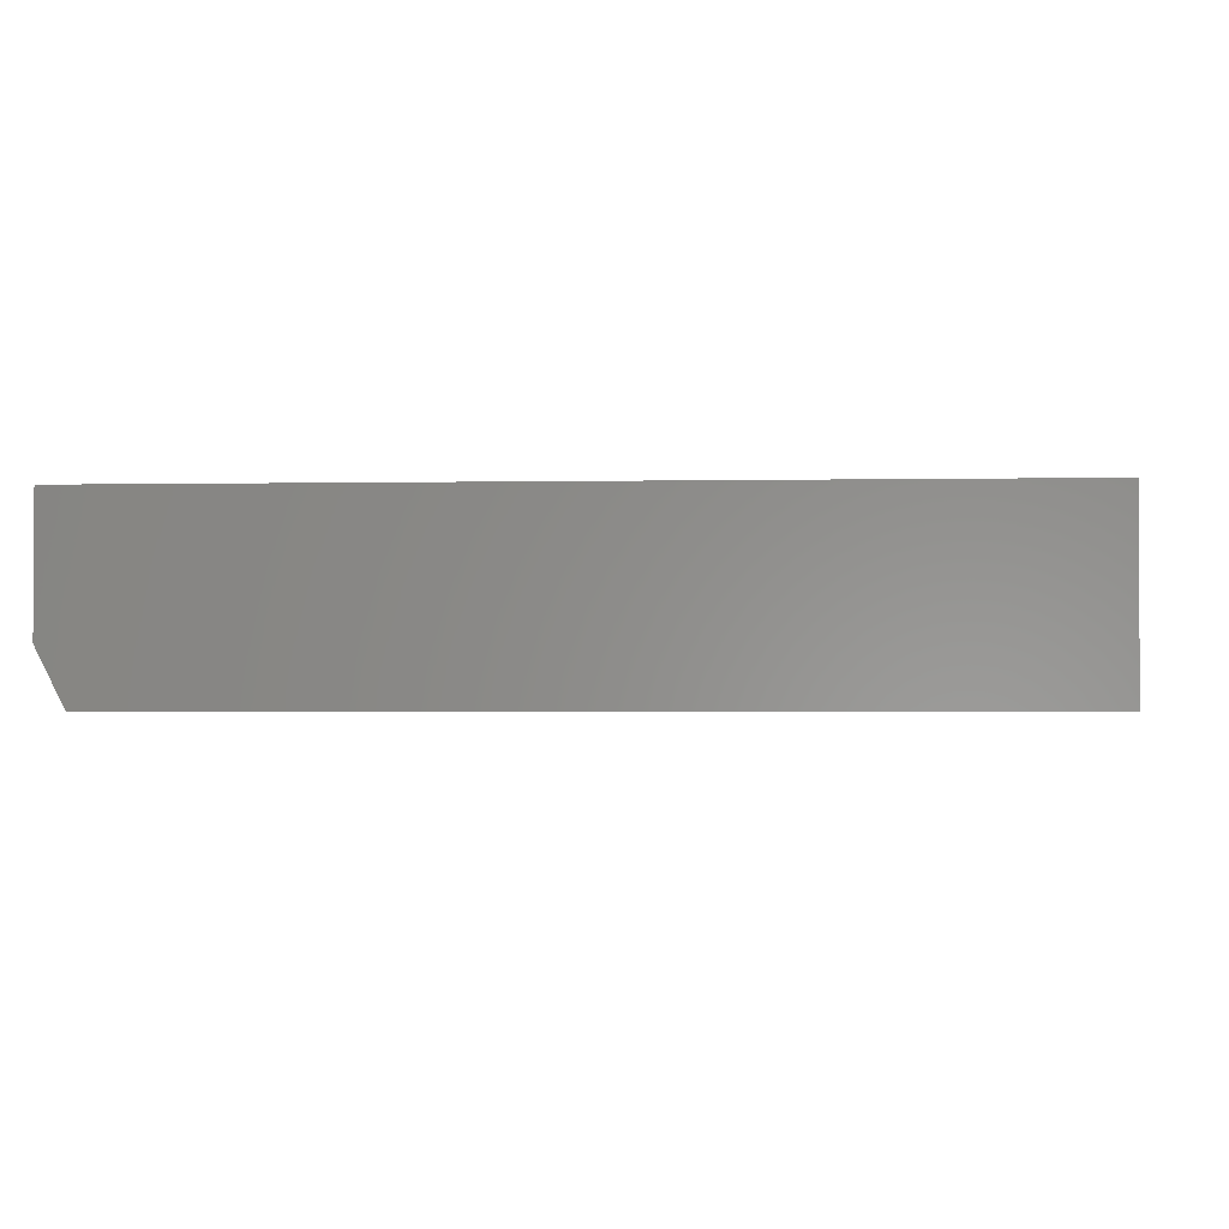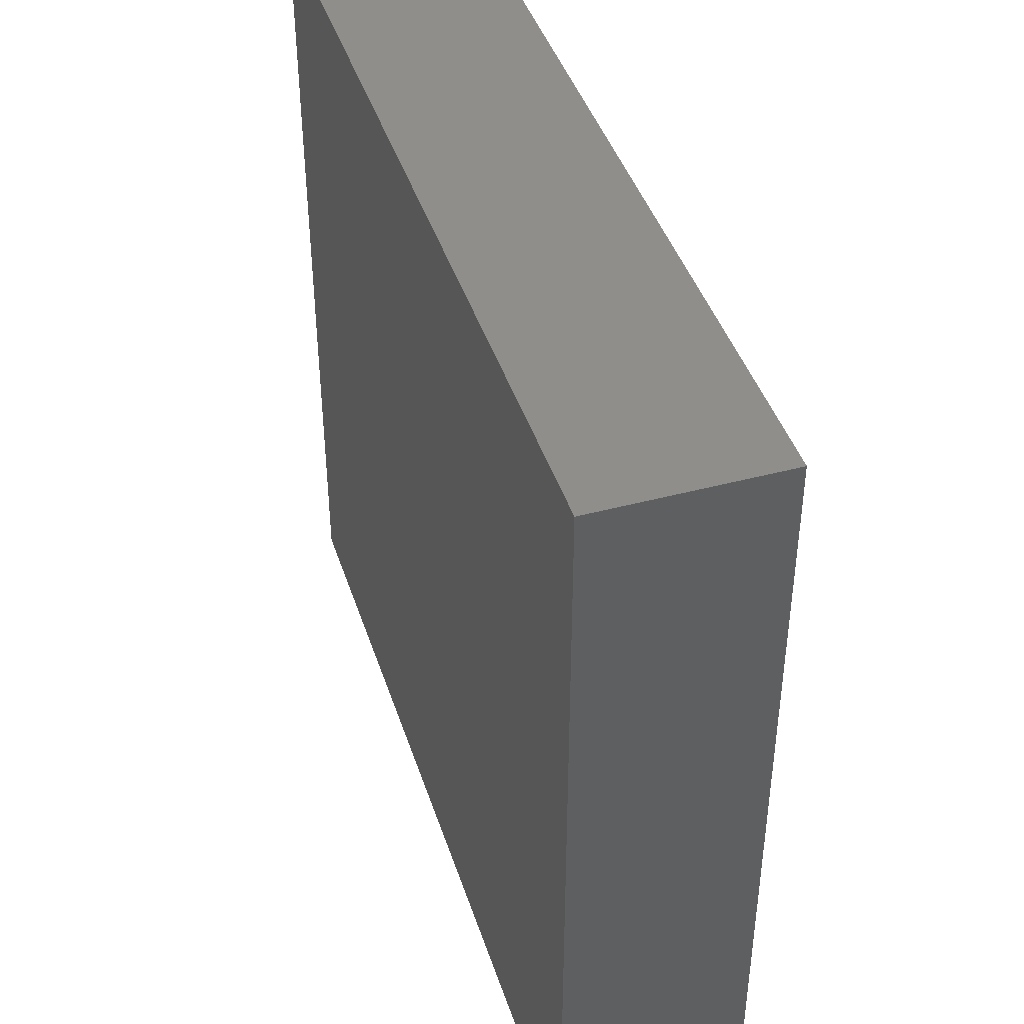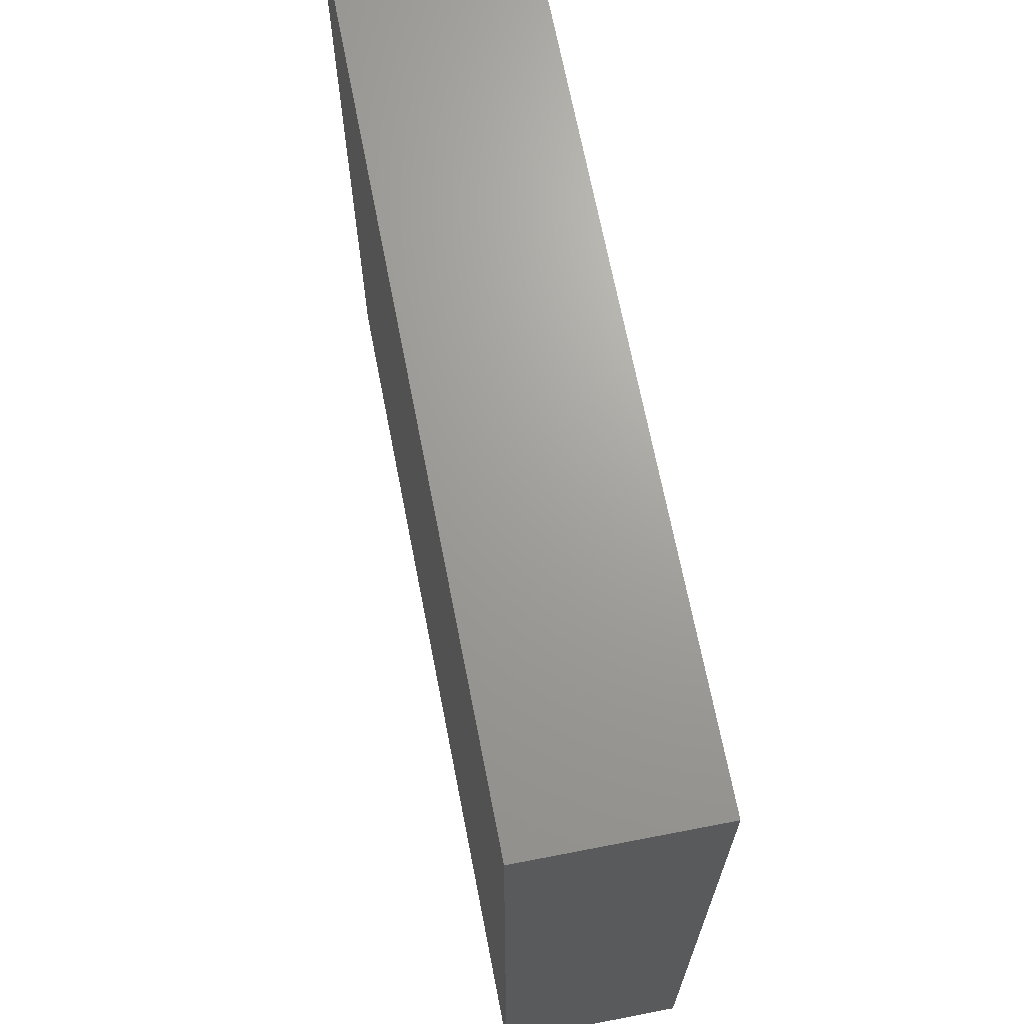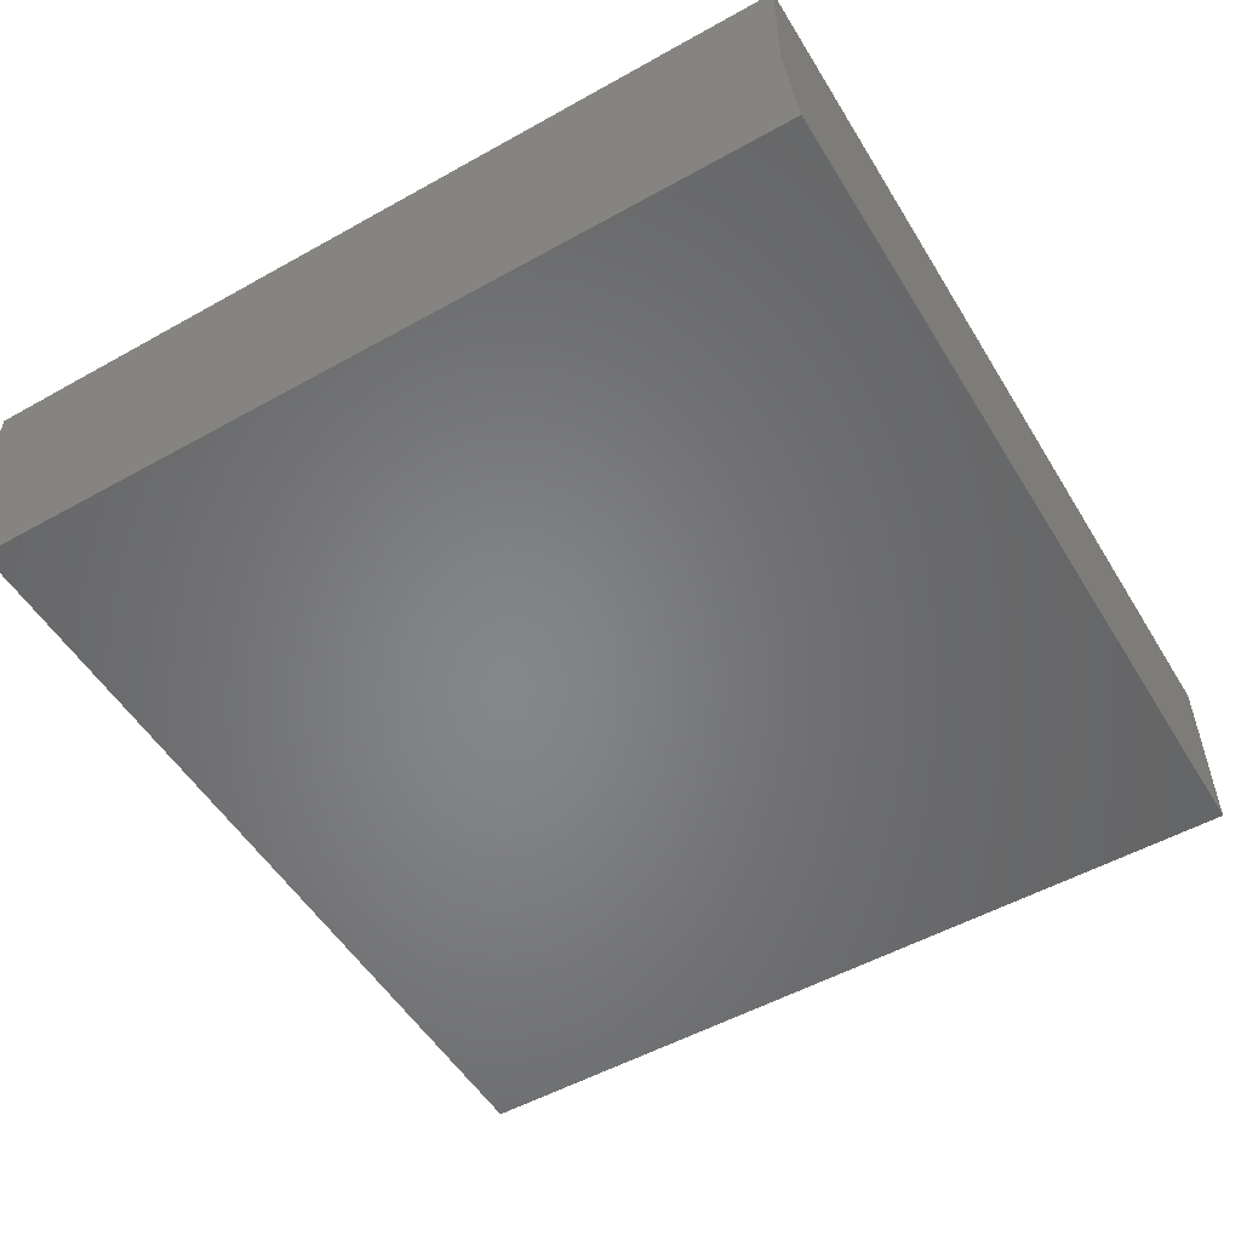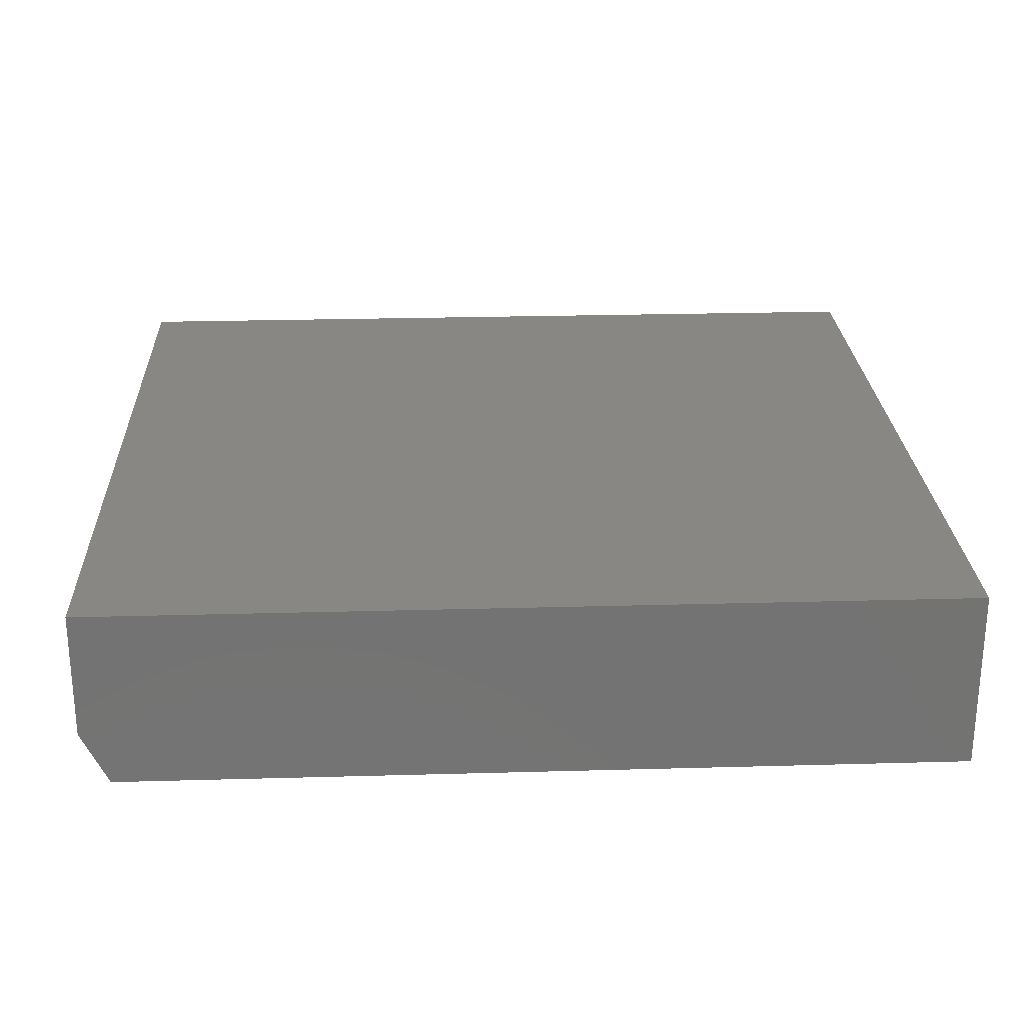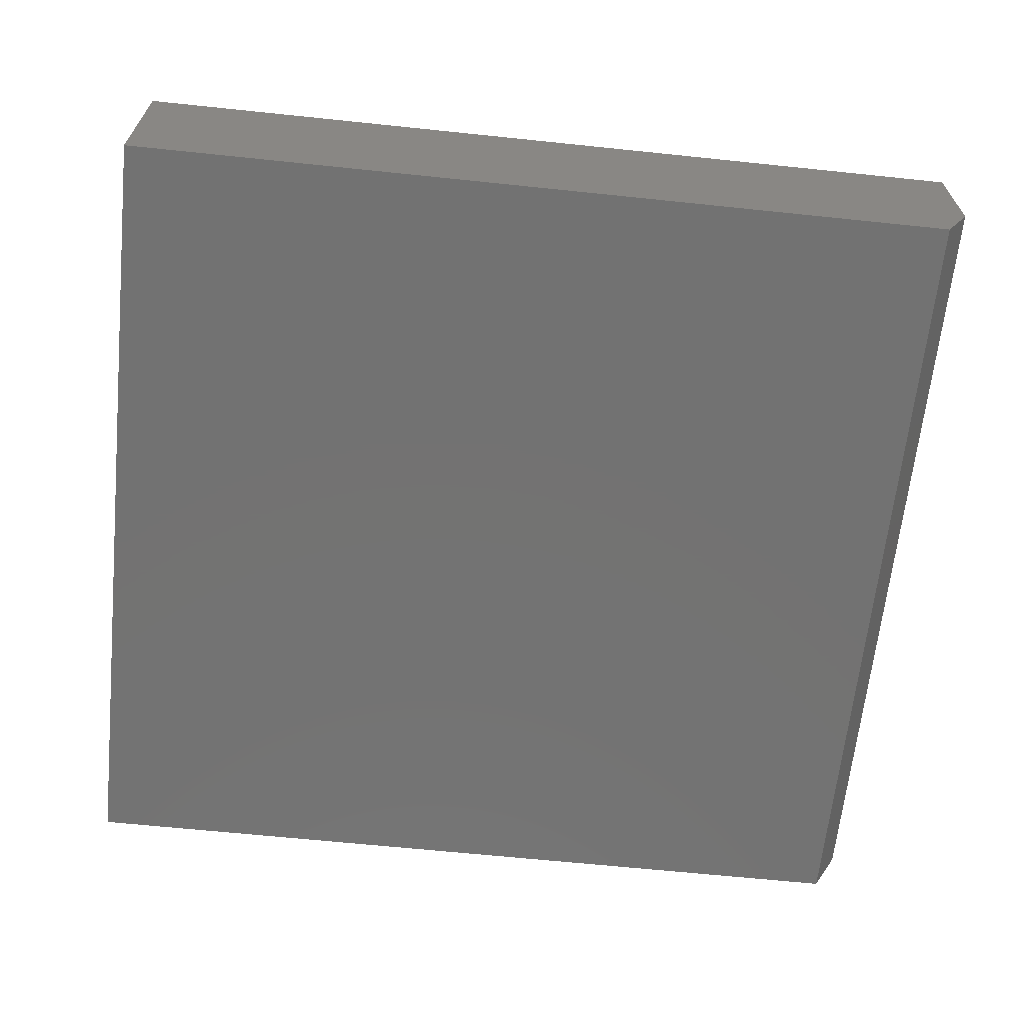
<metadata>
{"format":"stl","ext":"stl","renderer":"f3d","projection":"perspective","resolution":1024,"background":"white","views":[{"elev":-2.0,"azim":4.1,"up":"+Z"},{"elev":43.0,"azim":72.4,"up":"+Y"},{"elev":68.5,"azim":79.0,"up":"+Y"},{"elev":-53.0,"azim":-59.1,"up":"+Z"},{"elev":25.0,"azim":-2.6,"up":"+Z"},{"elev":-64.7,"azim":174.0,"up":"+Z"}]}
</metadata>
<code>
# stl→obj: 10 verts, 16 faces
v -0.7031 -0.7031 0
v -0.7031 0.7021 0
v 0.75 -0.7031 0
v 0.75 0.7021 0
v -0.75 0.7021 0.3125
v -0.75 0.7021 0.09375
v -0.75 -0.7031 0.3125
v -0.75 -0.7031 0.09375
v 0.75 0.7021 0.3125
v 0.75 -0.7031 0.3125
f 1 2 3
f 3 2 4
f 5 6 7
f 7 6 8
f 9 4 5
f 5 4 2
f 5 2 6
f 3 10 1
f 1 10 7
f 1 7 8
f 6 2 8
f 8 2 1
f 7 10 5
f 5 10 9
f 10 3 9
f 9 3 4

</code>
